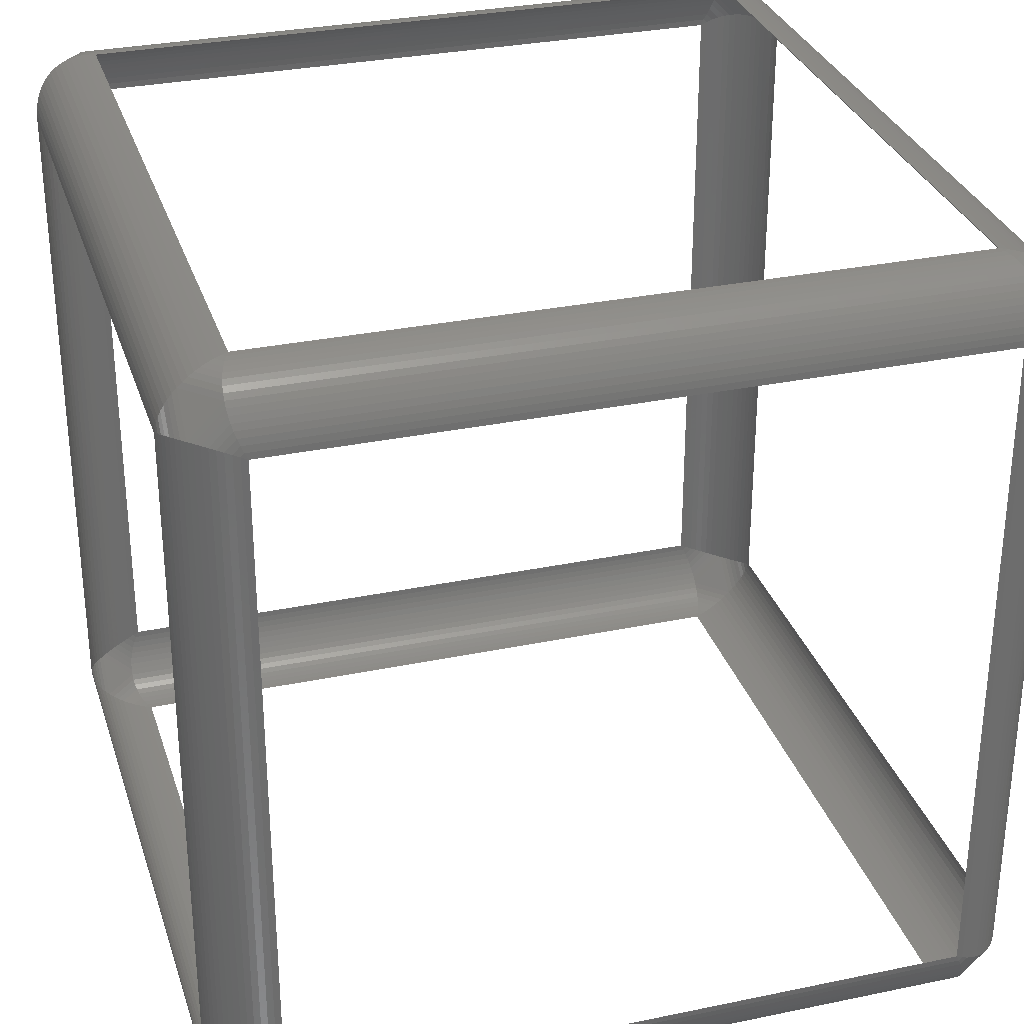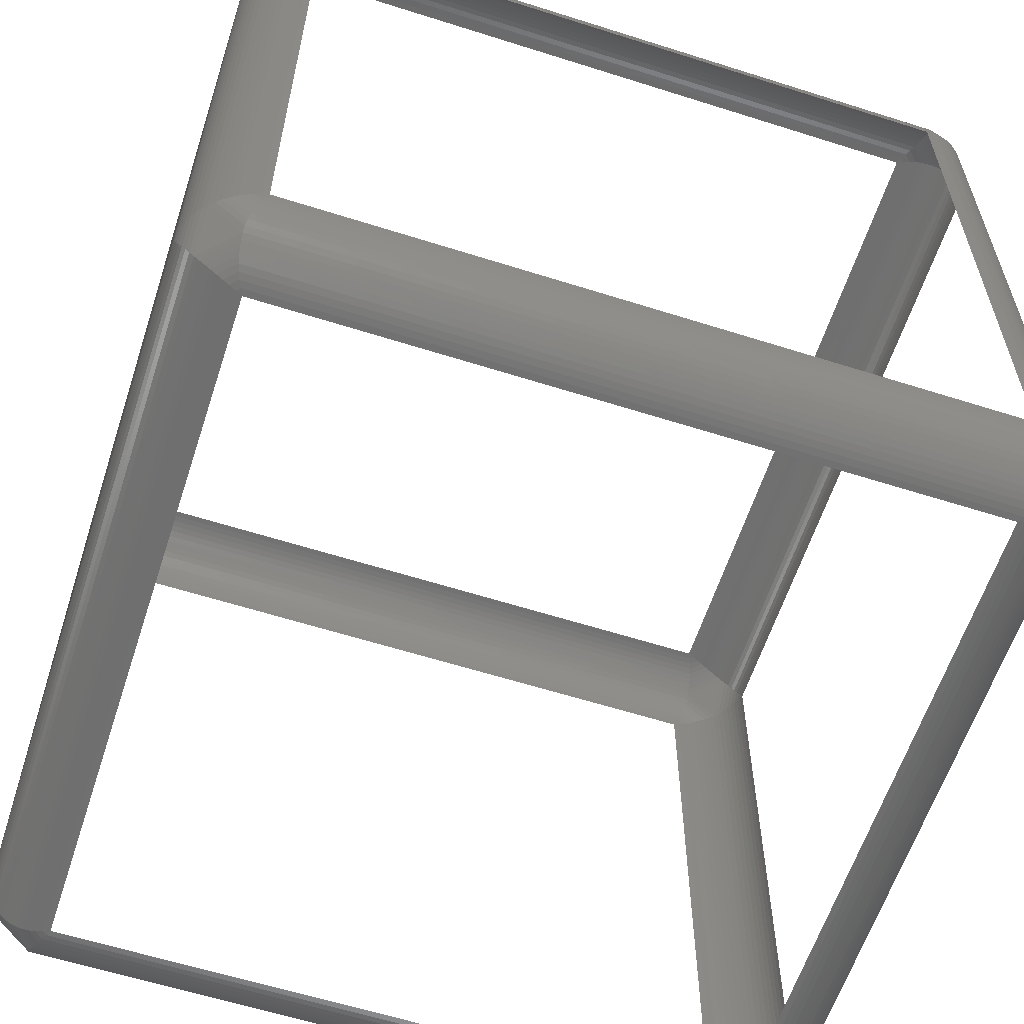
<metadata>
{"format":"stl","ext":"stl","renderer":"f3d","projection":"perspective","resolution":1024,"background":"white","views":[{"elev":31.0,"azim":163.4,"up":"+Y"},{"elev":-60.6,"azim":-18.0,"up":"+Y"}]}
</metadata>
<code>
# stl→obj: 384 verts, 752 faces
v -5.134 -5.995 5.085
v -5.134 -5.995 -5.085
v -5.04 -6 -5.04
v -5.04 -6 5.04
v -5.227 -5.982 5.124
v -5.227 -5.982 -5.124
v -5.319 -5.959 5.159
v -5.319 -5.959 -5.159
v -5.407 -5.927 5.187
v -5.407 -5.927 -5.187
v -5.492 -5.887 5.21
v -5.492 -5.887 -5.21
v -5.573 -5.838 5.226
v -5.573 -5.838 -5.226
v -5.649 -5.782 5.236
v -5.649 -5.782 -5.236
v -5.719 -5.719 5.239
v -5.719 -5.719 -5.239
v -5.782 -5.649 5.236
v -5.782 -5.649 -5.236
v -5.838 -5.573 5.226
v -5.838 -5.573 -5.226
v -5.887 -5.492 5.21
v -5.887 -5.492 -5.21
v -5.927 -5.407 5.187
v -5.927 -5.407 -5.187
v -5.959 -5.319 5.159
v -5.959 -5.319 -5.159
v -5.982 -5.227 5.124
v -5.982 -5.227 -5.124
v -5.995 -5.134 5.085
v -5.995 -5.134 -5.085
v -6 -5.04 5.04
v -6 -5.04 -5.04
v 5.085 -5.995 5.134
v -5.085 -5.995 5.134
v 5.04 -6 5.04
v 5.124 -5.982 5.227
v -5.124 -5.982 5.227
v 5.159 -5.959 5.319
v -5.159 -5.959 5.319
v 5.187 -5.927 5.407
v -5.187 -5.927 5.407
v 5.21 -5.887 5.492
v -5.21 -5.887 5.492
v 5.226 -5.838 5.573
v -5.226 -5.838 5.573
v 5.236 -5.782 5.649
v -5.236 -5.782 5.649
v 5.239 -5.719 5.719
v -5.239 -5.719 5.719
v 5.236 -5.649 5.782
v -5.236 -5.649 5.782
v 5.226 -5.573 5.838
v -5.226 -5.573 5.838
v 5.21 -5.492 5.887
v -5.21 -5.492 5.887
v 5.187 -5.407 5.927
v -5.187 -5.407 5.927
v 5.159 -5.319 5.959
v -5.159 -5.319 5.959
v 5.124 -5.227 5.982
v -5.124 -5.227 5.982
v 5.085 -5.134 5.995
v -5.085 -5.134 5.995
v 5.04 -5.04 6
v -5.04 -5.04 6
v 5.134 -5.995 -5.085
v 5.134 -5.995 5.085
v 5.04 -6 -5.04
v 5.227 -5.982 -5.124
v 5.227 -5.982 5.124
v 5.319 -5.959 -5.159
v 5.319 -5.959 5.159
v 5.407 -5.927 -5.187
v 5.407 -5.927 5.187
v 5.492 -5.887 -5.21
v 5.492 -5.887 5.21
v 5.573 -5.838 -5.226
v 5.573 -5.838 5.226
v 5.649 -5.782 -5.236
v 5.649 -5.782 5.236
v 5.719 -5.719 -5.239
v 5.719 -5.719 5.239
v 5.782 -5.649 -5.236
v 5.782 -5.649 5.236
v 5.838 -5.573 -5.226
v 5.838 -5.573 5.226
v 5.887 -5.492 -5.21
v 5.887 -5.492 5.21
v 5.927 -5.407 -5.187
v 5.927 -5.407 5.187
v 5.959 -5.319 -5.159
v 5.959 -5.319 5.159
v 5.982 -5.227 -5.124
v 5.982 -5.227 5.124
v 5.995 -5.134 -5.085
v 5.995 -5.134 5.085
v 6 -5.04 -5.04
v 6 -5.04 5.04
v 5.085 -5.134 -5.995
v -5.085 -5.134 -5.995
v -5.04 -5.04 -6
v 5.04 -5.04 -6
v 5.124 -5.227 -5.982
v -5.124 -5.227 -5.982
v 5.159 -5.319 -5.959
v -5.159 -5.319 -5.959
v 5.187 -5.407 -5.927
v -5.187 -5.407 -5.927
v 5.21 -5.492 -5.887
v -5.21 -5.492 -5.887
v 5.226 -5.573 -5.838
v -5.226 -5.573 -5.838
v 5.236 -5.649 -5.782
v -5.236 -5.649 -5.782
v 5.239 -5.719 -5.719
v -5.239 -5.719 -5.719
v 5.236 -5.782 -5.649
v -5.236 -5.782 -5.649
v 5.226 -5.838 -5.573
v -5.226 -5.838 -5.573
v 5.21 -5.887 -5.492
v -5.21 -5.887 -5.492
v 5.187 -5.927 -5.407
v -5.187 -5.927 -5.407
v 5.159 -5.959 -5.319
v -5.159 -5.959 -5.319
v 5.124 -5.982 -5.227
v -5.124 -5.982 -5.227
v 5.085 -5.995 -5.134
v -5.085 -5.995 -5.134
v 5.134 5.995 5.085
v 5.134 5.995 -5.085
v 5.04 6 -5.04
v 5.04 6 5.04
v 5.227 5.982 5.124
v 5.227 5.982 -5.124
v 5.319 5.959 5.159
v 5.319 5.959 -5.159
v 5.407 5.927 5.187
v 5.407 5.927 -5.187
v 5.492 5.887 5.21
v 5.492 5.887 -5.21
v 5.573 5.838 5.226
v 5.573 5.838 -5.226
v 5.649 5.782 5.236
v 5.649 5.782 -5.236
v 5.719 5.719 5.239
v 5.719 5.719 -5.239
v 5.782 5.649 5.236
v 5.782 5.649 -5.236
v 5.838 5.573 5.226
v 5.838 5.573 -5.226
v 5.887 5.492 5.21
v 5.887 5.492 -5.21
v 5.927 5.407 5.187
v 5.927 5.407 -5.187
v 5.959 5.319 5.159
v 5.959 5.319 -5.159
v 5.982 5.227 5.124
v 5.982 5.227 -5.124
v 5.995 5.134 5.085
v 5.995 5.134 -5.085
v 6 5.04 5.04
v 6 5.04 -5.04
v -5.085 5.995 5.134
v 5.085 5.995 5.134
v -5.04 6 5.04
v -5.124 5.982 5.227
v 5.124 5.982 5.227
v -5.159 5.959 5.319
v 5.159 5.959 5.319
v -5.187 5.927 5.407
v 5.187 5.927 5.407
v -5.21 5.887 5.492
v 5.21 5.887 5.492
v -5.226 5.838 5.573
v 5.226 5.838 5.573
v -5.236 5.782 5.649
v 5.236 5.782 5.649
v -5.239 5.719 5.719
v 5.239 5.719 5.719
v -5.236 5.649 5.782
v 5.236 5.649 5.782
v -5.226 5.573 5.838
v 5.226 5.573 5.838
v -5.21 5.492 5.887
v 5.21 5.492 5.887
v -5.187 5.407 5.927
v 5.187 5.407 5.927
v -5.159 5.319 5.959
v 5.159 5.319 5.959
v -5.124 5.227 5.982
v 5.124 5.227 5.982
v -5.085 5.134 5.995
v 5.085 5.134 5.995
v -5.04 5.04 6
v 5.04 5.04 6
v -5.134 5.995 -5.085
v -5.134 5.995 5.085
v -5.04 6 -5.04
v -5.227 5.982 -5.124
v -5.227 5.982 5.124
v -5.319 5.959 -5.159
v -5.319 5.959 5.159
v -5.407 5.927 -5.187
v -5.407 5.927 5.187
v -5.492 5.887 -5.21
v -5.492 5.887 5.21
v -5.573 5.838 -5.226
v -5.573 5.838 5.226
v -5.649 5.782 -5.236
v -5.649 5.782 5.236
v -5.719 5.719 -5.239
v -5.719 5.719 5.239
v -5.782 5.649 -5.236
v -5.782 5.649 5.236
v -5.838 5.573 -5.226
v -5.838 5.573 5.226
v -5.887 5.492 -5.21
v -5.887 5.492 5.21
v -5.927 5.407 -5.187
v -5.927 5.407 5.187
v -5.959 5.319 -5.159
v -5.959 5.319 5.159
v -5.982 5.227 -5.124
v -5.982 5.227 5.124
v -5.995 5.134 -5.085
v -5.995 5.134 5.085
v -6 5.04 -5.04
v -6 5.04 5.04
v -5.085 5.134 -5.995
v 5.085 5.134 -5.995
v 5.04 5.04 -6
v -5.04 5.04 -6
v -5.124 5.227 -5.982
v 5.124 5.227 -5.982
v -5.159 5.319 -5.959
v 5.159 5.319 -5.959
v -5.187 5.407 -5.927
v 5.187 5.407 -5.927
v -5.21 5.492 -5.887
v 5.21 5.492 -5.887
v -5.226 5.573 -5.838
v 5.226 5.573 -5.838
v -5.236 5.649 -5.782
v 5.236 5.649 -5.782
v -5.239 5.719 -5.719
v 5.239 5.719 -5.719
v -5.236 5.782 -5.649
v 5.236 5.782 -5.649
v -5.226 5.838 -5.573
v 5.226 5.838 -5.573
v -5.21 5.887 -5.492
v 5.21 5.887 -5.492
v -5.187 5.927 -5.407
v 5.187 5.927 -5.407
v -5.159 5.959 -5.319
v 5.159 5.959 -5.319
v -5.124 5.982 -5.227
v 5.124 5.982 -5.227
v -5.085 5.995 -5.134
v 5.085 5.995 -5.134
v 5.995 5.085 5.134
v 5.995 -5.085 5.134
v 5.982 5.124 5.227
v 5.982 -5.124 5.227
v 5.959 5.159 5.319
v 5.959 -5.159 5.319
v 5.927 5.187 5.407
v 5.927 -5.187 5.407
v 5.887 5.21 5.492
v 5.887 -5.21 5.492
v 5.838 5.226 5.573
v 5.838 -5.226 5.573
v 5.782 5.236 5.649
v 5.782 -5.236 5.649
v 5.719 5.239 5.719
v 5.719 -5.239 5.719
v 5.649 5.236 5.782
v 5.649 -5.236 5.782
v 5.573 5.226 5.838
v 5.573 -5.226 5.838
v 5.492 5.21 5.887
v 5.492 -5.21 5.887
v 5.407 5.187 5.927
v 5.407 -5.187 5.927
v 5.319 5.159 5.959
v 5.319 -5.159 5.959
v 5.227 5.124 5.982
v 5.227 -5.124 5.982
v 5.134 5.085 5.995
v 5.134 -5.085 5.995
v 5.134 5.085 -5.995
v 5.134 -5.085 -5.995
v 5.227 5.124 -5.982
v 5.227 -5.124 -5.982
v 5.319 5.159 -5.959
v 5.319 -5.159 -5.959
v 5.407 5.187 -5.927
v 5.407 -5.187 -5.927
v 5.492 5.21 -5.887
v 5.492 -5.21 -5.887
v 5.573 5.226 -5.838
v 5.573 -5.226 -5.838
v 5.649 5.236 -5.782
v 5.649 -5.236 -5.782
v 5.719 5.239 -5.719
v 5.719 -5.239 -5.719
v 5.782 5.236 -5.649
v 5.782 -5.236 -5.649
v 5.838 5.226 -5.573
v 5.838 -5.226 -5.573
v 5.887 5.21 -5.492
v 5.887 -5.21 -5.492
v 5.927 5.187 -5.407
v 5.927 -5.187 -5.407
v 5.959 5.159 -5.319
v 5.959 -5.159 -5.319
v 5.982 5.124 -5.227
v 5.982 -5.124 -5.227
v 5.995 5.085 -5.134
v 5.995 -5.085 -5.134
v -5.134 5.085 5.995
v -5.134 -5.085 5.995
v -5.227 5.124 5.982
v -5.227 -5.124 5.982
v -5.319 5.159 5.959
v -5.319 -5.159 5.959
v -5.407 5.187 5.927
v -5.407 -5.187 5.927
v -5.492 5.21 5.887
v -5.492 -5.21 5.887
v -5.573 5.226 5.838
v -5.573 -5.226 5.838
v -5.649 5.236 5.782
v -5.649 -5.236 5.782
v -5.719 5.239 5.719
v -5.719 -5.239 5.719
v -5.782 5.236 5.649
v -5.782 -5.236 5.649
v -5.838 5.226 5.573
v -5.838 -5.226 5.573
v -5.887 5.21 5.492
v -5.887 -5.21 5.492
v -5.927 5.187 5.407
v -5.927 -5.187 5.407
v -5.959 5.159 5.319
v -5.959 -5.159 5.319
v -5.982 5.124 5.227
v -5.982 -5.124 5.227
v -5.995 5.085 5.134
v -5.995 -5.085 5.134
v -5.995 5.085 -5.134
v -5.995 -5.085 -5.134
v -5.982 5.124 -5.227
v -5.982 -5.124 -5.227
v -5.959 5.159 -5.319
v -5.959 -5.159 -5.319
v -5.927 5.187 -5.407
v -5.927 -5.187 -5.407
v -5.887 5.21 -5.492
v -5.887 -5.21 -5.492
v -5.838 5.226 -5.573
v -5.838 -5.226 -5.573
v -5.782 5.236 -5.649
v -5.782 -5.236 -5.649
v -5.719 5.239 -5.719
v -5.719 -5.239 -5.719
v -5.649 5.236 -5.782
v -5.649 -5.236 -5.782
v -5.573 5.226 -5.838
v -5.573 -5.226 -5.838
v -5.492 5.21 -5.887
v -5.492 -5.21 -5.887
v -5.407 5.187 -5.927
v -5.407 -5.187 -5.927
v -5.319 5.159 -5.959
v -5.319 -5.159 -5.959
v -5.227 5.124 -5.982
v -5.227 -5.124 -5.982
v -5.134 5.085 -5.995
v -5.134 -5.085 -5.995
f 1 2 3
f 3 4 1
f 5 6 2
f 2 1 5
f 7 8 6
f 6 5 7
f 9 10 8
f 8 7 9
f 11 12 10
f 10 9 11
f 13 14 12
f 12 11 13
f 15 16 14
f 14 13 15
f 17 18 16
f 16 15 17
f 19 20 18
f 18 17 19
f 21 22 20
f 20 19 21
f 23 24 22
f 22 21 23
f 25 26 24
f 24 23 25
f 27 28 26
f 26 25 27
f 29 30 28
f 28 27 29
f 31 32 30
f 30 29 31
f 33 34 32
f 32 31 33
f 35 36 4
f 4 37 35
f 38 39 36
f 36 35 38
f 40 41 39
f 39 38 40
f 42 43 41
f 41 40 42
f 44 45 43
f 43 42 44
f 46 47 45
f 45 44 46
f 48 49 47
f 47 46 48
f 50 51 49
f 49 48 50
f 52 53 51
f 51 50 52
f 54 55 53
f 53 52 54
f 56 57 55
f 55 54 56
f 58 59 57
f 57 56 58
f 60 61 59
f 59 58 60
f 62 63 61
f 61 60 62
f 64 65 63
f 63 62 64
f 66 67 65
f 65 64 66
f 68 69 37
f 37 70 68
f 71 72 69
f 69 68 71
f 73 74 72
f 72 71 73
f 75 76 74
f 74 73 75
f 77 78 76
f 76 75 77
f 79 80 78
f 78 77 79
f 81 82 80
f 80 79 81
f 83 84 82
f 82 81 83
f 85 86 84
f 84 83 85
f 87 88 86
f 86 85 87
f 89 90 88
f 88 87 89
f 91 92 90
f 90 89 91
f 93 94 92
f 92 91 93
f 95 96 94
f 94 93 95
f 97 98 96
f 96 95 97
f 99 100 98
f 98 97 99
f 101 102 103
f 103 104 101
f 105 106 102
f 102 101 105
f 107 108 106
f 106 105 107
f 109 110 108
f 108 107 109
f 111 112 110
f 110 109 111
f 113 114 112
f 112 111 113
f 115 116 114
f 114 113 115
f 117 118 116
f 116 115 117
f 119 120 118
f 118 117 119
f 121 122 120
f 120 119 121
f 123 124 122
f 122 121 123
f 125 126 124
f 124 123 125
f 127 128 126
f 126 125 127
f 129 130 128
f 128 127 129
f 131 132 130
f 130 129 131
f 70 3 132
f 132 131 70
f 133 134 135
f 135 136 133
f 137 138 134
f 134 133 137
f 139 140 138
f 138 137 139
f 141 142 140
f 140 139 141
f 143 144 142
f 142 141 143
f 145 146 144
f 144 143 145
f 147 148 146
f 146 145 147
f 149 150 148
f 148 147 149
f 151 152 150
f 150 149 151
f 153 154 152
f 152 151 153
f 155 156 154
f 154 153 155
f 157 158 156
f 156 155 157
f 159 160 158
f 158 157 159
f 161 162 160
f 160 159 161
f 163 164 162
f 162 161 163
f 165 166 164
f 164 163 165
f 167 168 136
f 136 169 167
f 170 171 168
f 168 167 170
f 172 173 171
f 171 170 172
f 174 175 173
f 173 172 174
f 176 177 175
f 175 174 176
f 178 179 177
f 177 176 178
f 180 181 179
f 179 178 180
f 182 183 181
f 181 180 182
f 184 185 183
f 183 182 184
f 186 187 185
f 185 184 186
f 188 189 187
f 187 186 188
f 190 191 189
f 189 188 190
f 192 193 191
f 191 190 192
f 194 195 193
f 193 192 194
f 196 197 195
f 195 194 196
f 198 199 197
f 197 196 198
f 200 201 169
f 169 202 200
f 203 204 201
f 201 200 203
f 205 206 204
f 204 203 205
f 207 208 206
f 206 205 207
f 209 210 208
f 208 207 209
f 211 212 210
f 210 209 211
f 213 214 212
f 212 211 213
f 215 216 214
f 214 213 215
f 217 218 216
f 216 215 217
f 219 220 218
f 218 217 219
f 221 222 220
f 220 219 221
f 223 224 222
f 222 221 223
f 225 226 224
f 224 223 225
f 227 228 226
f 226 225 227
f 229 230 228
f 228 227 229
f 231 232 230
f 230 229 231
f 233 234 235
f 235 236 233
f 237 238 234
f 234 233 237
f 239 240 238
f 238 237 239
f 241 242 240
f 240 239 241
f 243 244 242
f 242 241 243
f 245 246 244
f 244 243 245
f 247 248 246
f 246 245 247
f 249 250 248
f 248 247 249
f 251 252 250
f 250 249 251
f 253 254 252
f 252 251 253
f 255 256 254
f 254 253 255
f 257 258 256
f 256 255 257
f 259 260 258
f 258 257 259
f 261 262 260
f 260 259 261
f 263 264 262
f 262 261 263
f 202 135 264
f 264 263 202
f 265 266 100
f 100 165 265
f 267 268 266
f 266 265 267
f 269 270 268
f 268 267 269
f 271 272 270
f 270 269 271
f 273 274 272
f 272 271 273
f 275 276 274
f 274 273 275
f 277 278 276
f 276 275 277
f 279 280 278
f 278 277 279
f 281 282 280
f 280 279 281
f 283 284 282
f 282 281 283
f 285 286 284
f 284 283 285
f 287 288 286
f 286 285 287
f 289 290 288
f 288 287 289
f 291 292 290
f 290 289 291
f 293 294 292
f 292 291 293
f 199 66 294
f 294 293 199
f 295 296 104
f 104 235 295
f 297 298 296
f 296 295 297
f 299 300 298
f 298 297 299
f 301 302 300
f 300 299 301
f 303 304 302
f 302 301 303
f 305 306 304
f 304 303 305
f 307 308 306
f 306 305 307
f 309 310 308
f 308 307 309
f 311 312 310
f 310 309 311
f 313 314 312
f 312 311 313
f 315 316 314
f 314 313 315
f 317 318 316
f 316 315 317
f 319 320 318
f 318 317 319
f 321 322 320
f 320 319 321
f 323 324 322
f 322 321 323
f 166 99 324
f 324 323 166
f 325 326 67
f 67 198 325
f 327 328 326
f 326 325 327
f 329 330 328
f 328 327 329
f 331 332 330
f 330 329 331
f 333 334 332
f 332 331 333
f 335 336 334
f 334 333 335
f 337 338 336
f 336 335 337
f 339 340 338
f 338 337 339
f 341 342 340
f 340 339 341
f 343 344 342
f 342 341 343
f 345 346 344
f 344 343 345
f 347 348 346
f 346 345 347
f 349 350 348
f 348 347 349
f 351 352 350
f 350 349 351
f 353 354 352
f 352 351 353
f 232 33 354
f 354 353 232
f 355 356 34
f 34 231 355
f 357 358 356
f 356 355 357
f 359 360 358
f 358 357 359
f 361 362 360
f 360 359 361
f 363 364 362
f 362 361 363
f 365 366 364
f 364 363 365
f 367 368 366
f 366 365 367
f 369 370 368
f 368 367 369
f 371 372 370
f 370 369 371
f 373 374 372
f 372 371 373
f 375 376 374
f 374 373 375
f 377 378 376
f 376 375 377
f 379 380 378
f 378 377 379
f 381 382 380
f 380 379 381
f 383 384 382
f 382 381 383
f 236 103 384
f 384 383 236
f 356 32 34
f 358 30 32
f 32 356 358
f 360 28 30
f 30 358 360
f 362 26 28
f 28 360 362
f 364 24 26
f 26 362 364
f 366 22 24
f 24 364 366
f 368 20 22
f 22 366 368
f 370 18 20
f 20 368 370
f 2 132 3
f 6 130 132
f 132 2 6
f 8 128 130
f 130 6 8
f 10 126 128
f 128 8 10
f 12 124 126
f 126 10 12
f 14 122 124
f 124 12 14
f 16 120 122
f 122 14 16
f 18 118 120
f 120 16 18
f 102 384 103
f 106 382 384
f 384 102 106
f 108 380 382
f 382 106 108
f 110 378 380
f 380 108 110
f 112 376 378
f 378 110 112
f 114 374 376
f 376 112 114
f 116 372 374
f 374 114 116
f 118 370 372
f 372 116 118
f 370 118 18
f 36 1 4
f 39 5 1
f 1 36 39
f 41 7 5
f 5 39 41
f 43 9 7
f 7 41 43
f 45 11 9
f 9 43 45
f 47 13 11
f 11 45 47
f 49 15 13
f 13 47 49
f 51 17 15
f 15 49 51
f 31 354 33
f 29 352 354
f 354 31 29
f 27 350 352
f 352 29 27
f 25 348 350
f 350 27 25
f 23 346 348
f 348 25 23
f 21 344 346
f 346 23 21
f 19 342 344
f 344 21 19
f 17 340 342
f 342 19 17
f 326 65 67
f 328 63 65
f 65 326 328
f 330 61 63
f 63 328 330
f 332 59 61
f 61 330 332
f 334 57 59
f 59 332 334
f 336 55 57
f 57 334 336
f 338 53 55
f 55 336 338
f 340 51 53
f 53 338 340
f 51 340 17
f 69 35 37
f 72 38 35
f 35 69 72
f 74 40 38
f 38 72 74
f 76 42 40
f 40 74 76
f 78 44 42
f 42 76 78
f 80 46 44
f 44 78 80
f 82 48 46
f 46 80 82
f 84 50 48
f 48 82 84
f 64 294 66
f 62 292 294
f 294 64 62
f 60 290 292
f 292 62 60
f 58 288 290
f 290 60 58
f 56 286 288
f 288 58 56
f 54 284 286
f 286 56 54
f 52 282 284
f 284 54 52
f 50 280 282
f 282 52 50
f 266 98 100
f 268 96 98
f 98 266 268
f 270 94 96
f 96 268 270
f 272 92 94
f 94 270 272
f 274 90 92
f 92 272 274
f 276 88 90
f 90 274 276
f 278 86 88
f 88 276 278
f 280 84 86
f 86 278 280
f 84 280 50
f 131 68 70
f 129 71 68
f 68 131 129
f 127 73 71
f 71 129 127
f 125 75 73
f 73 127 125
f 123 77 75
f 75 125 123
f 121 79 77
f 77 123 121
f 119 81 79
f 79 121 119
f 117 83 81
f 81 119 117
f 97 324 99
f 95 322 324
f 324 97 95
f 93 320 322
f 322 95 93
f 91 318 320
f 320 93 91
f 89 316 318
f 318 91 89
f 87 314 316
f 316 89 87
f 85 312 314
f 314 87 85
f 83 310 312
f 312 85 83
f 296 101 104
f 298 105 101
f 101 296 298
f 300 107 105
f 105 298 300
f 302 109 107
f 107 300 302
f 304 111 109
f 109 302 304
f 306 113 111
f 111 304 306
f 308 115 113
f 113 306 308
f 310 117 115
f 115 308 310
f 117 310 83
f 323 164 166
f 321 162 164
f 164 323 321
f 319 160 162
f 162 321 319
f 317 158 160
f 160 319 317
f 315 156 158
f 158 317 315
f 313 154 156
f 156 315 313
f 311 152 154
f 154 313 311
f 309 150 152
f 152 311 309
f 134 264 135
f 138 262 264
f 264 134 138
f 140 260 262
f 262 138 140
f 142 258 260
f 260 140 142
f 144 256 258
f 258 142 144
f 146 254 256
f 256 144 146
f 148 252 254
f 254 146 148
f 150 250 252
f 252 148 150
f 234 295 235
f 238 297 295
f 295 234 238
f 240 299 297
f 297 238 240
f 242 301 299
f 299 240 242
f 244 303 301
f 301 242 244
f 246 305 303
f 303 244 246
f 248 307 305
f 305 246 248
f 250 309 307
f 307 248 250
f 309 250 150
f 168 133 136
f 171 137 133
f 133 168 171
f 173 139 137
f 137 171 173
f 175 141 139
f 139 173 175
f 177 143 141
f 141 175 177
f 179 145 143
f 143 177 179
f 181 147 145
f 145 179 181
f 183 149 147
f 147 181 183
f 163 265 165
f 161 267 265
f 265 163 161
f 159 269 267
f 267 161 159
f 157 271 269
f 269 159 157
f 155 273 271
f 271 157 155
f 153 275 273
f 273 155 153
f 151 277 275
f 275 153 151
f 149 279 277
f 277 151 149
f 293 197 199
f 291 195 197
f 197 293 291
f 289 193 195
f 195 291 289
f 287 191 193
f 193 289 287
f 285 189 191
f 191 287 285
f 283 187 189
f 189 285 283
f 281 185 187
f 187 283 281
f 279 183 185
f 185 281 279
f 183 279 149
f 201 167 169
f 204 170 167
f 167 201 204
f 206 172 170
f 170 204 206
f 208 174 172
f 172 206 208
f 210 176 174
f 174 208 210
f 212 178 176
f 176 210 212
f 214 180 178
f 178 212 214
f 216 182 180
f 180 214 216
f 196 325 198
f 194 327 325
f 325 196 194
f 192 329 327
f 327 194 192
f 190 331 329
f 329 192 190
f 188 333 331
f 331 190 188
f 186 335 333
f 333 188 186
f 184 337 335
f 335 186 184
f 182 339 337
f 337 184 182
f 353 230 232
f 351 228 230
f 230 353 351
f 349 226 228
f 228 351 349
f 347 224 226
f 226 349 347
f 345 222 224
f 224 347 345
f 343 220 222
f 222 345 343
f 341 218 220
f 220 343 341
f 339 216 218
f 218 341 339
f 216 339 182
f 263 200 202
f 261 203 200
f 200 263 261
f 259 205 203
f 203 261 259
f 257 207 205
f 205 259 257
f 255 209 207
f 207 257 255
f 253 211 209
f 209 255 253
f 251 213 211
f 211 253 251
f 249 215 213
f 213 251 249
f 229 355 231
f 227 357 355
f 355 229 227
f 225 359 357
f 357 227 225
f 223 361 359
f 359 225 223
f 221 363 361
f 361 223 221
f 219 365 363
f 363 221 219
f 217 367 365
f 365 219 217
f 215 369 367
f 367 217 215
f 383 233 236
f 381 237 233
f 233 383 381
f 379 239 237
f 237 381 379
f 377 241 239
f 239 379 377
f 375 243 241
f 241 377 375
f 373 245 243
f 243 375 373
f 371 247 245
f 245 373 371
f 369 249 247
f 247 371 369
f 249 369 215

</code>
